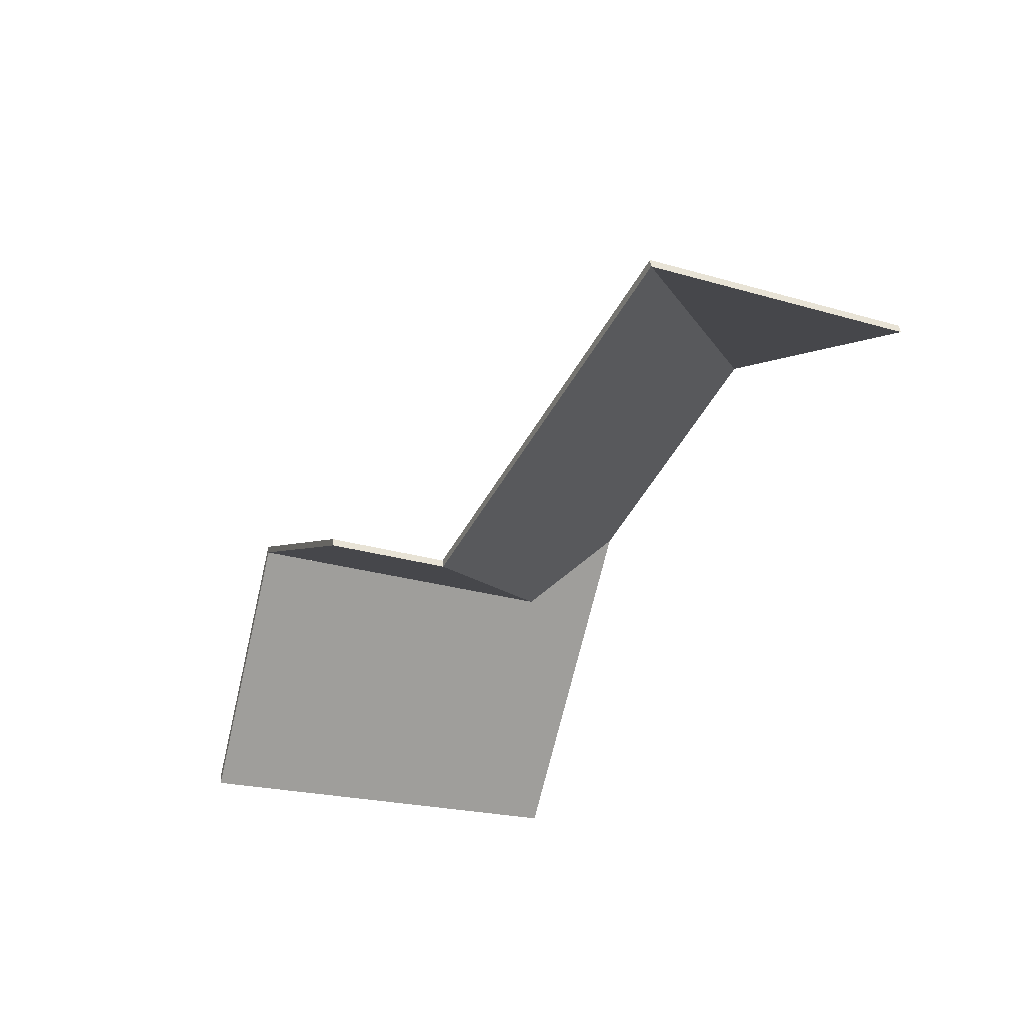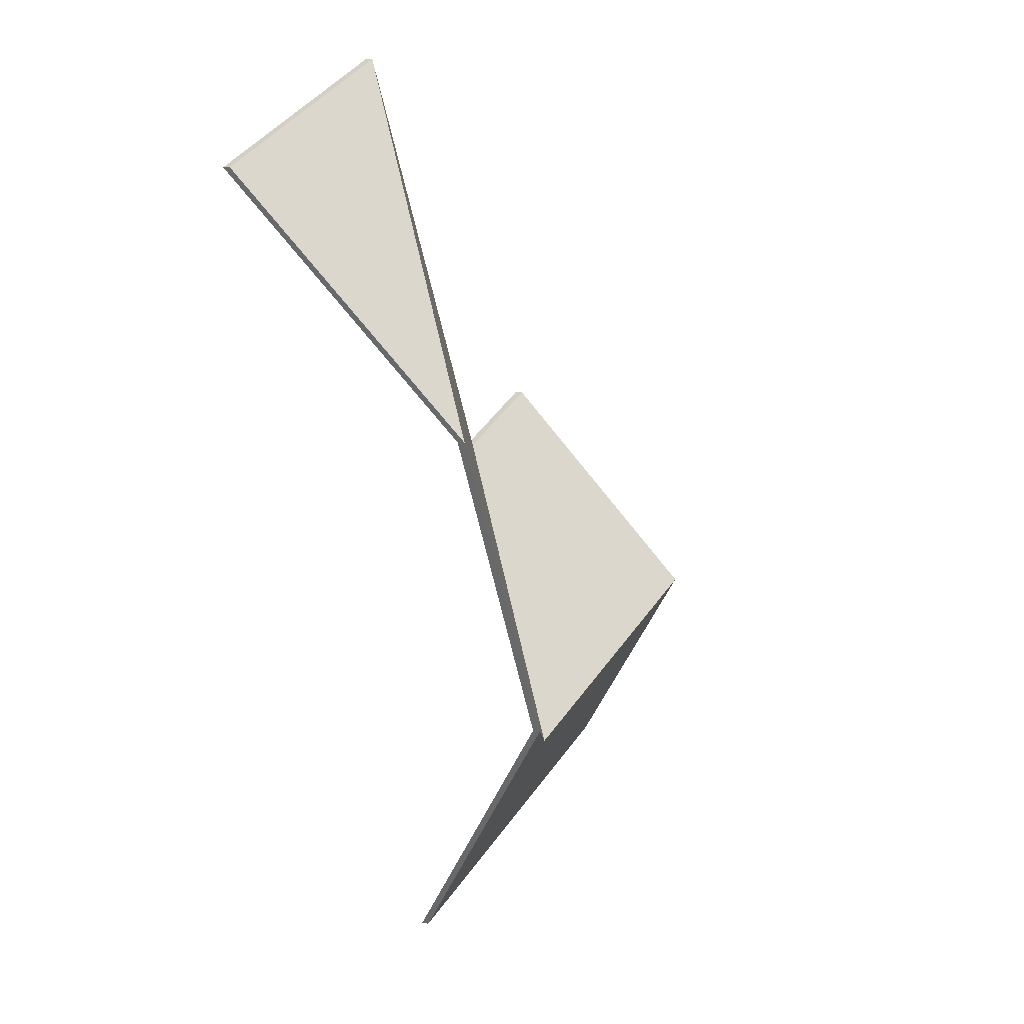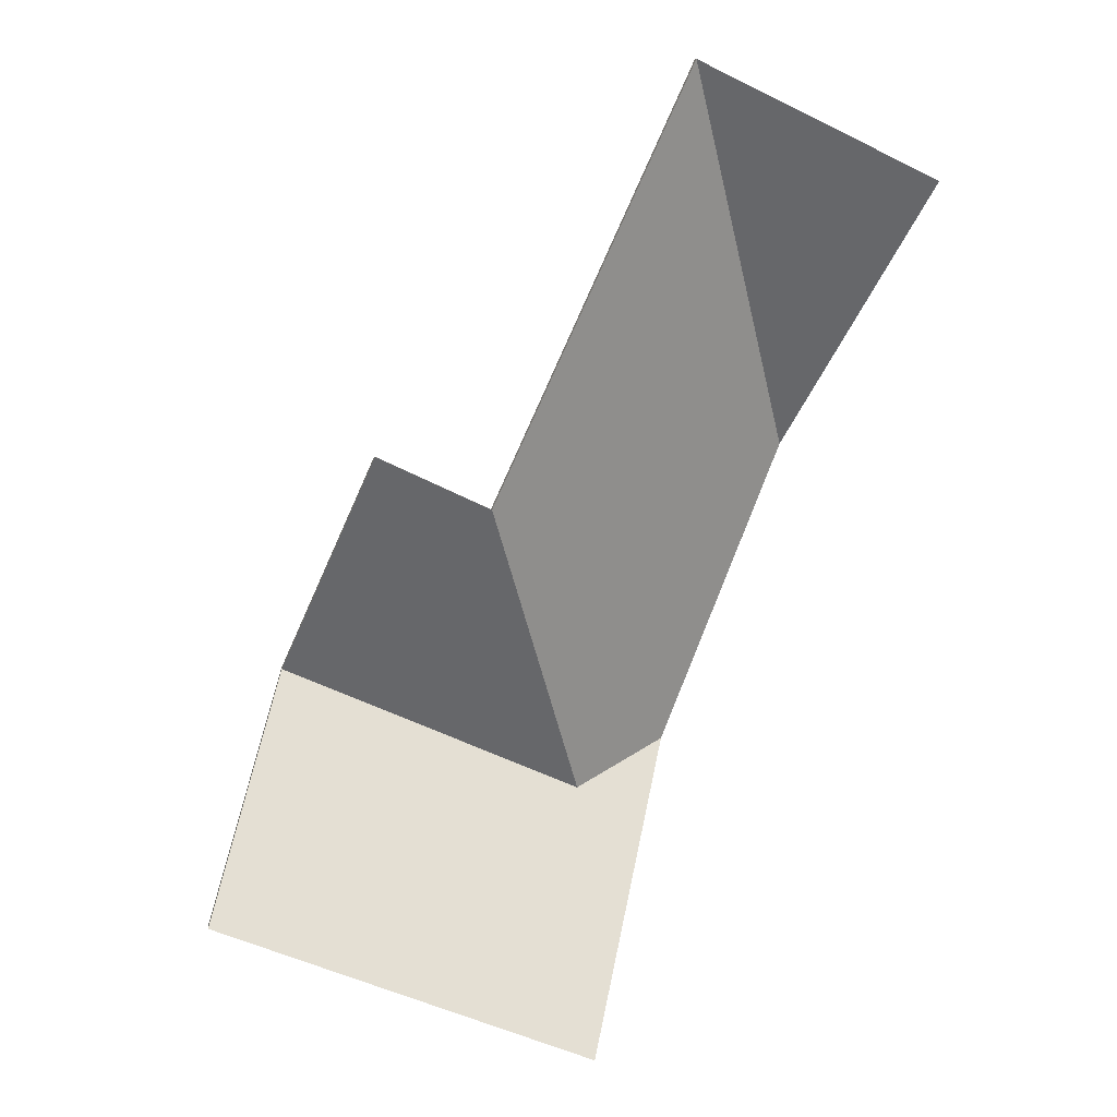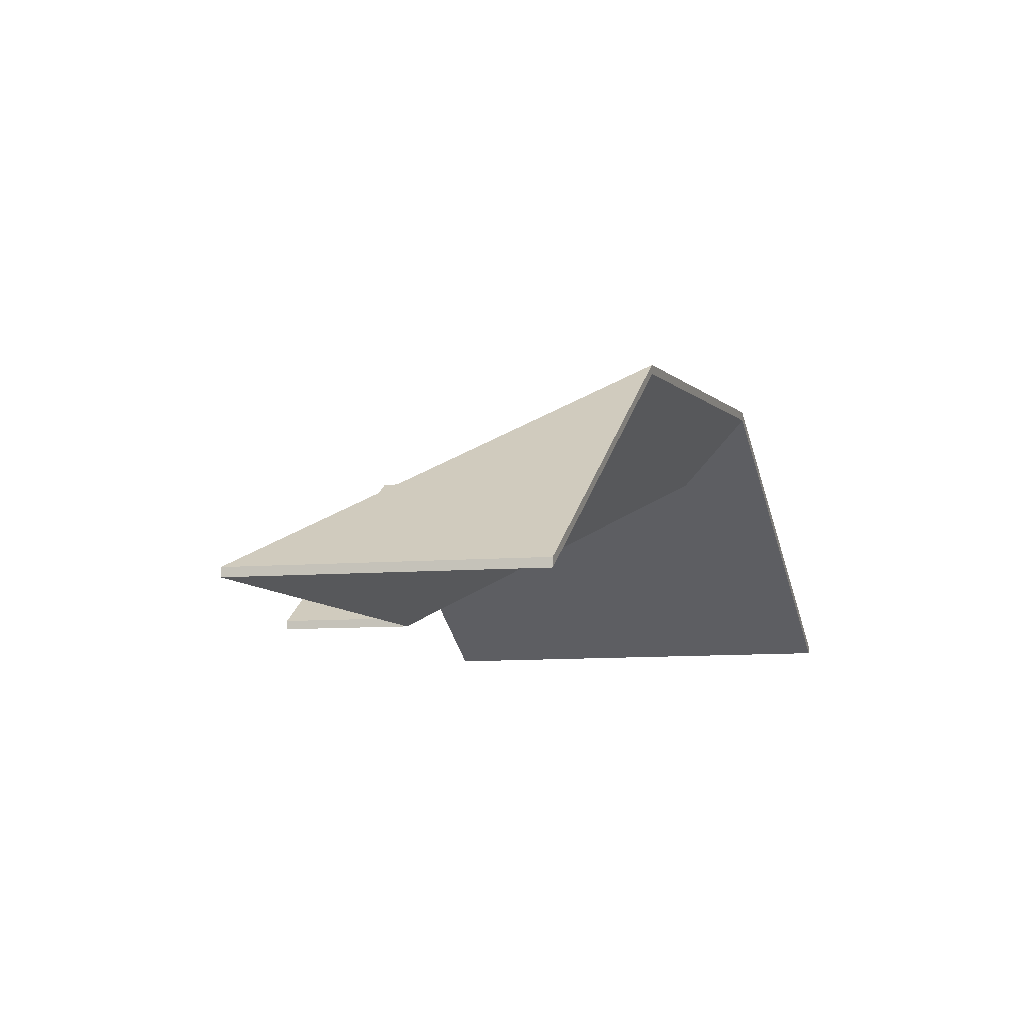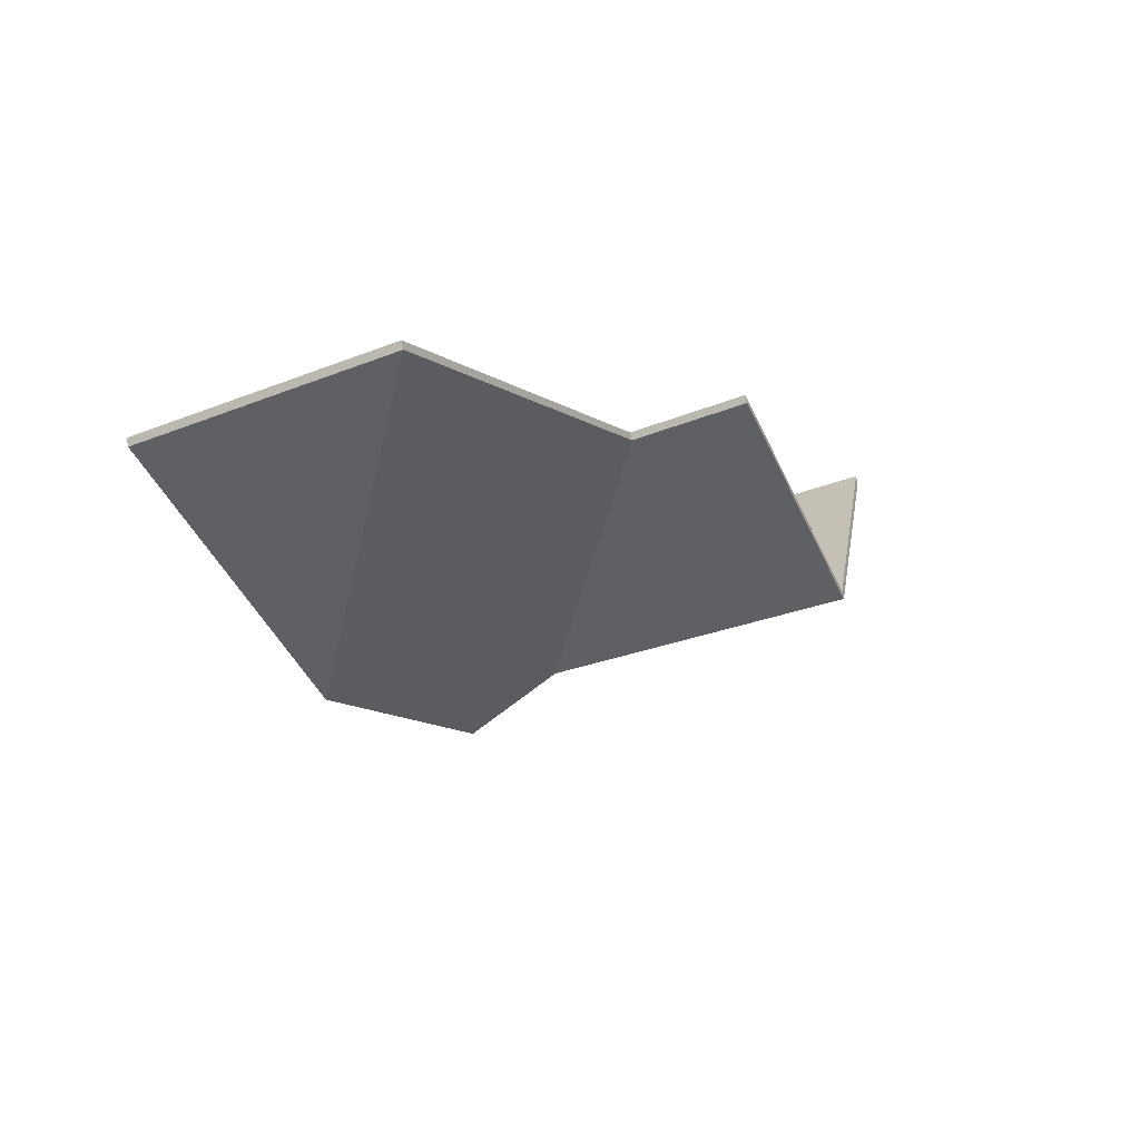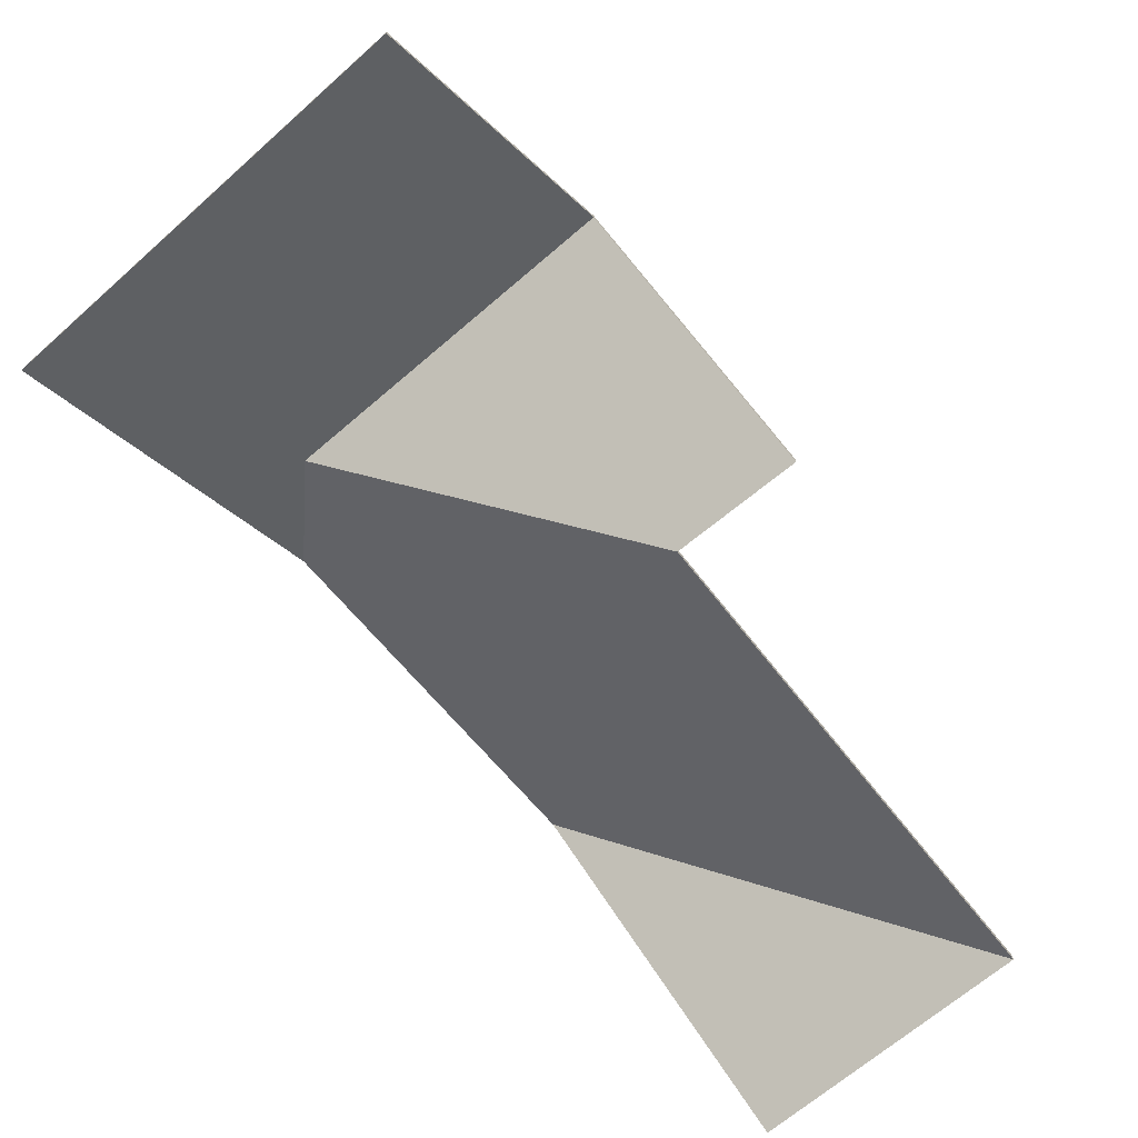
<metadata>
{"format":"obj","ext":"obj","renderer":"f3d","projection":"perspective","resolution":1024,"background":"white","views":[{"elev":52.3,"azim":-5.6,"up":"+Z"},{"elev":8.9,"azim":120.7,"up":"+Z"},{"elev":5.6,"azim":-9.7,"up":"+Z"},{"elev":-7.5,"azim":40.3,"up":"+Y"},{"elev":78.0,"azim":168.1,"up":"+Z"},{"elev":-73.1,"azim":-116.5,"up":"+Y"}]}
</metadata>
<code>
v 3.876 0.01141 3.36
v 3.906 -0.04474 3.435
v 3.906 -0.04702 3.435
v 3.876 0.00914 3.36
v 3.906 -0.04474 3.435
v 3.837 -0.04474 3.467
v 3.837 -0.04702 3.467
v 3.906 -0.04702 3.435
v 3.837 -0.04474 3.467
v 3.876 0.01141 3.36
v 3.876 0.00914 3.36
v 3.837 -0.04702 3.467
v 3.906 -0.04474 3.435
v 3.876 0.01141 3.36
v 3.837 -0.04474 3.467
v 3.837 -0.04702 3.467
v 3.876 0.00914 3.36
v 3.906 -0.04702 3.435
v 3.876 0.01141 3.36
v 3.837 -0.04474 3.467
v 3.837 -0.04702 3.467
v 3.876 0.00914 3.36
v 3.837 -0.04474 3.467
v 3.781 -0.04474 3.346
v 3.781 -0.04702 3.346
v 3.837 -0.04702 3.467
v 3.841 0.01517 3.271
v 3.876 0.01141 3.36
v 3.876 0.00914 3.36
v 3.841 0.0129 3.271
v 3.781 -0.04474 3.346
v 3.813 0.000468 3.26
v 3.813 -0.001806 3.26
v 3.781 -0.04702 3.346
v 3.813 0.000468 3.26
v 3.841 0.01517 3.271
v 3.841 0.0129 3.271
v 3.813 -0.001806 3.26
v 3.876 0.01141 3.36
v 3.841 0.01517 3.271
v 3.813 0.000468 3.26
v 3.781 -0.04474 3.346
v 3.837 -0.04474 3.467
v 3.813 -0.001806 3.26
v 3.841 0.0129 3.271
v 3.876 0.00914 3.36
v 3.837 -0.04702 3.467
v 3.781 -0.04702 3.346
v 3.813 0.000468 3.26
v 3.781 -0.04474 3.346
v 3.781 -0.04702 3.346
v 3.813 -0.001806 3.26
v 3.727 0.002334 3.297
v 3.813 0.000468 3.26
v 3.813 -0.001806 3.26
v 3.727 6.1e-05 3.297
v 3.781 -0.04474 3.346
v 3.75 -0.04474 3.361
v 3.75 -0.04702 3.361
v 3.781 -0.04702 3.346
v 3.75 -0.04474 3.361
v 3.727 0.002334 3.297
v 3.727 6.1e-05 3.297
v 3.75 -0.04702 3.361
v 3.813 0.000468 3.26
v 3.727 0.002334 3.297
v 3.75 -0.04474 3.361
v 3.781 -0.04474 3.346
v 3.75 -0.04702 3.361
v 3.727 6.1e-05 3.297
v 3.813 -0.001806 3.26
v 3.781 -0.04702 3.346
v 3.727 0.002334 3.297
v 3.704 -0.04474 3.234
v 3.704 -0.04702 3.234
v 3.727 6.1e-05 3.297
v 3.813 0.000468 3.26
v 3.727 0.002334 3.297
v 3.727 6.1e-05 3.297
v 3.813 -0.001806 3.26
v 3.841 0.01517 3.271
v 3.813 0.000468 3.26
v 3.813 -0.001806 3.26
v 3.841 0.0129 3.271
v 3.704 -0.04474 3.234
v 3.81 -0.04474 3.192
v 3.81 -0.04702 3.192
v 3.704 -0.04702 3.234
v 3.81 -0.04474 3.192
v 3.841 0.01517 3.271
v 3.841 0.0129 3.271
v 3.81 -0.04702 3.192
v 3.704 -0.04474 3.234
v 3.727 0.002334 3.297
v 3.813 0.000468 3.26
v 3.81 -0.04474 3.192
v 3.841 0.01517 3.271
v 3.81 -0.04702 3.192
v 3.841 0.0129 3.271
v 3.813 -0.001806 3.26
v 3.704 -0.04702 3.234
v 3.727 6.1e-05 3.297
f 1 2 3
f 1 3 4
f 5 6 7
f 5 7 8
f 9 10 11
f 9 11 12
f 13 14 15
f 16 17 18
f 19 20 21
f 19 21 22
f 23 24 25
f 23 25 26
f 27 28 29
f 27 29 30
f 31 32 33
f 31 33 34
f 35 36 37
f 35 37 38
f 39 40 41
f 39 41 42
f 39 42 43
f 44 45 46
f 44 46 47
f 44 47 48
f 49 50 51
f 49 51 52
f 53 54 55
f 53 55 56
f 57 58 59
f 57 59 60
f 61 62 63
f 61 63 64
f 65 66 67
f 65 67 68
f 69 70 71
f 69 71 72
f 73 74 75
f 73 75 76
f 77 78 79
f 77 79 80
f 81 82 83
f 81 83 84
f 85 86 87
f 85 87 88
f 89 90 91
f 89 91 92
f 93 94 95
f 93 95 96
f 96 95 97
f 98 99 100
f 98 100 101
f 101 100 102

</code>
